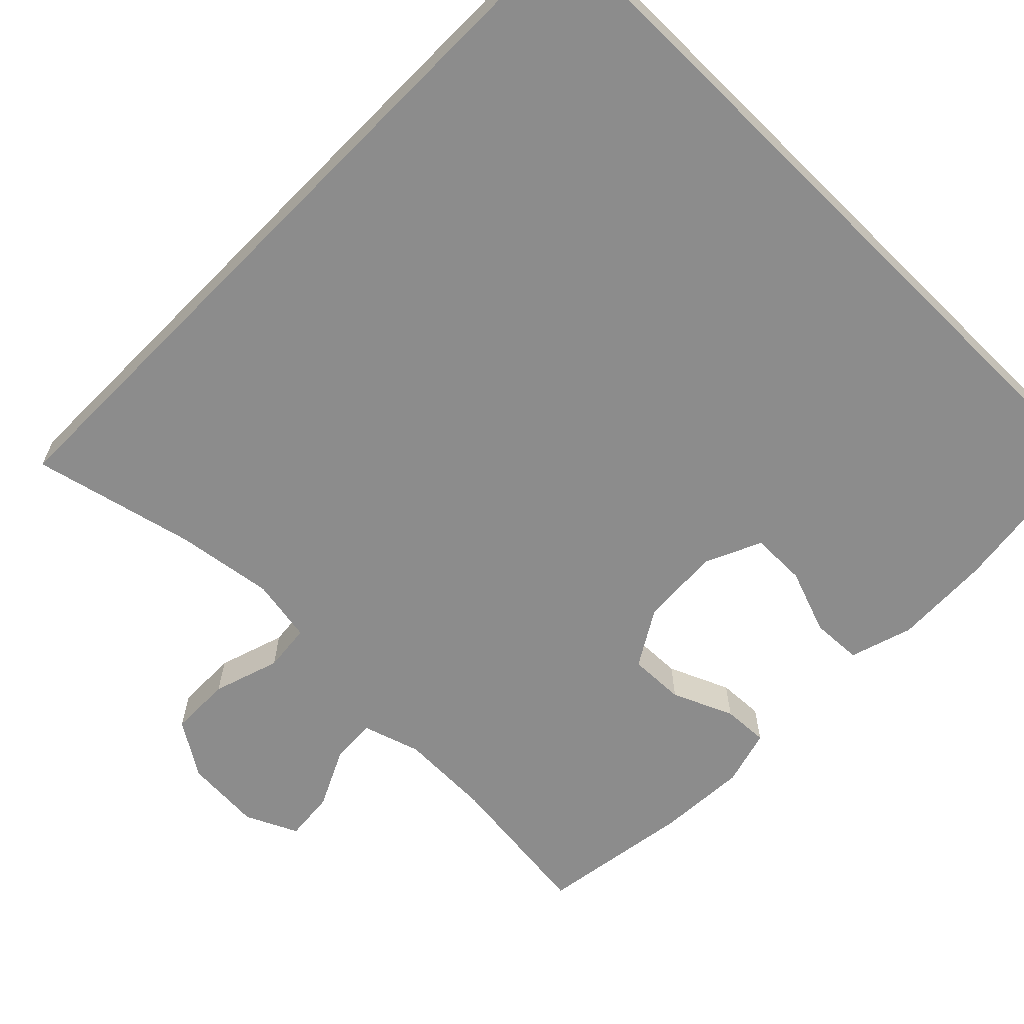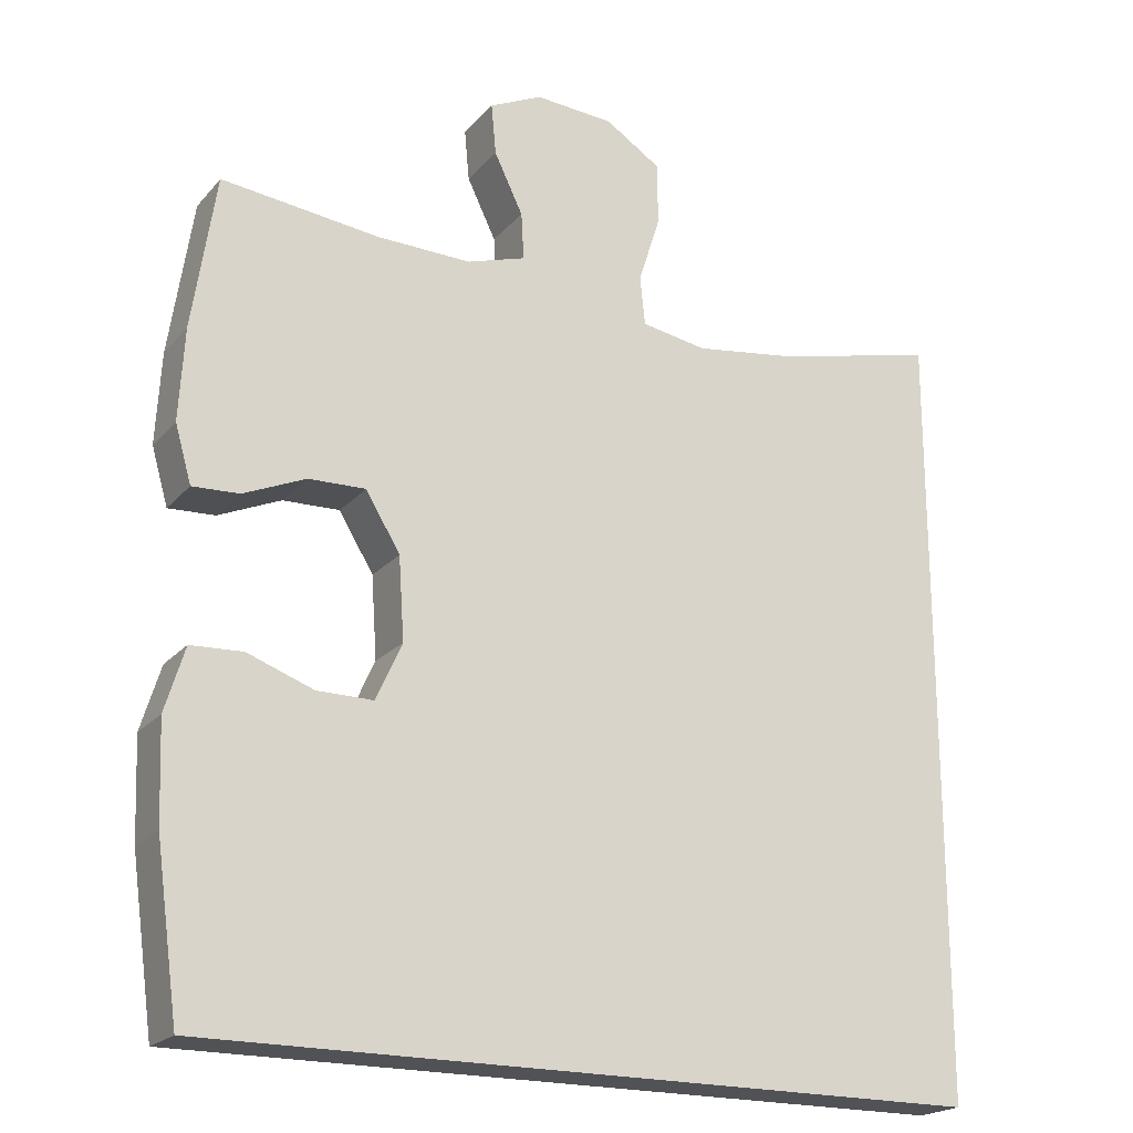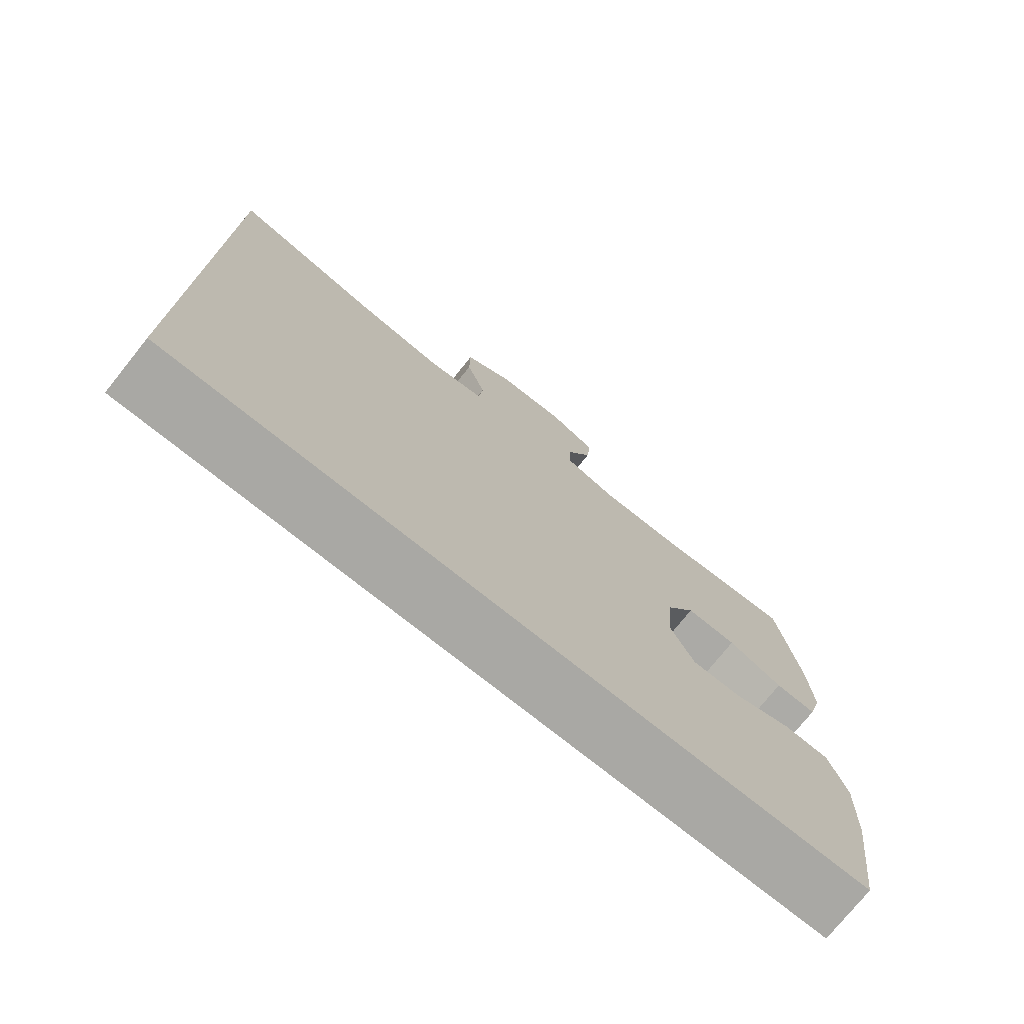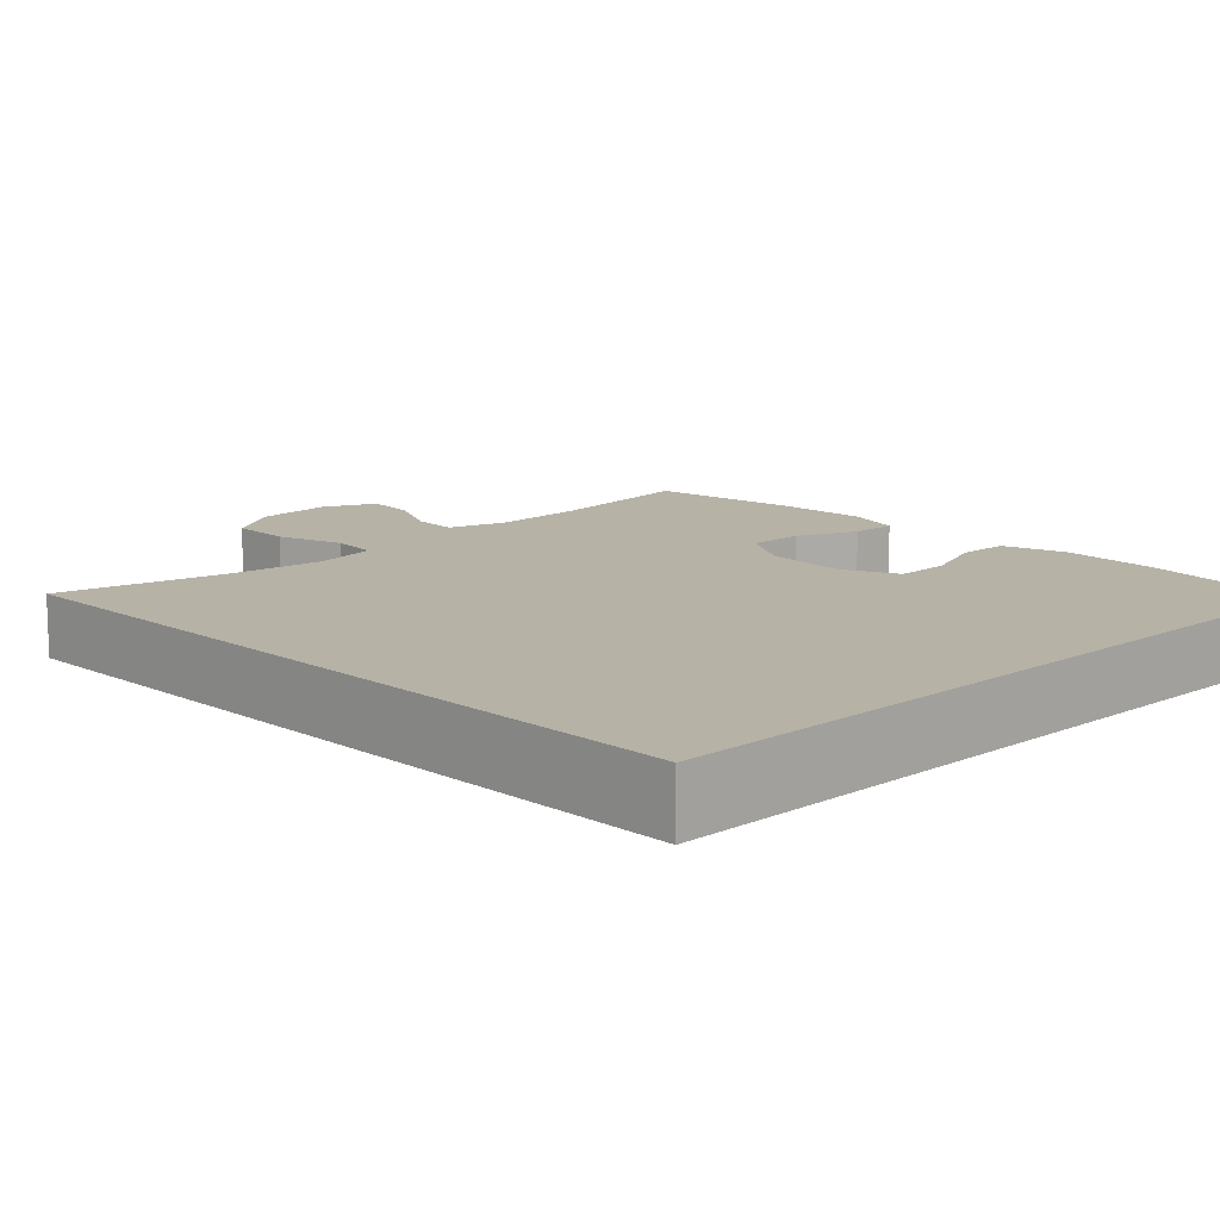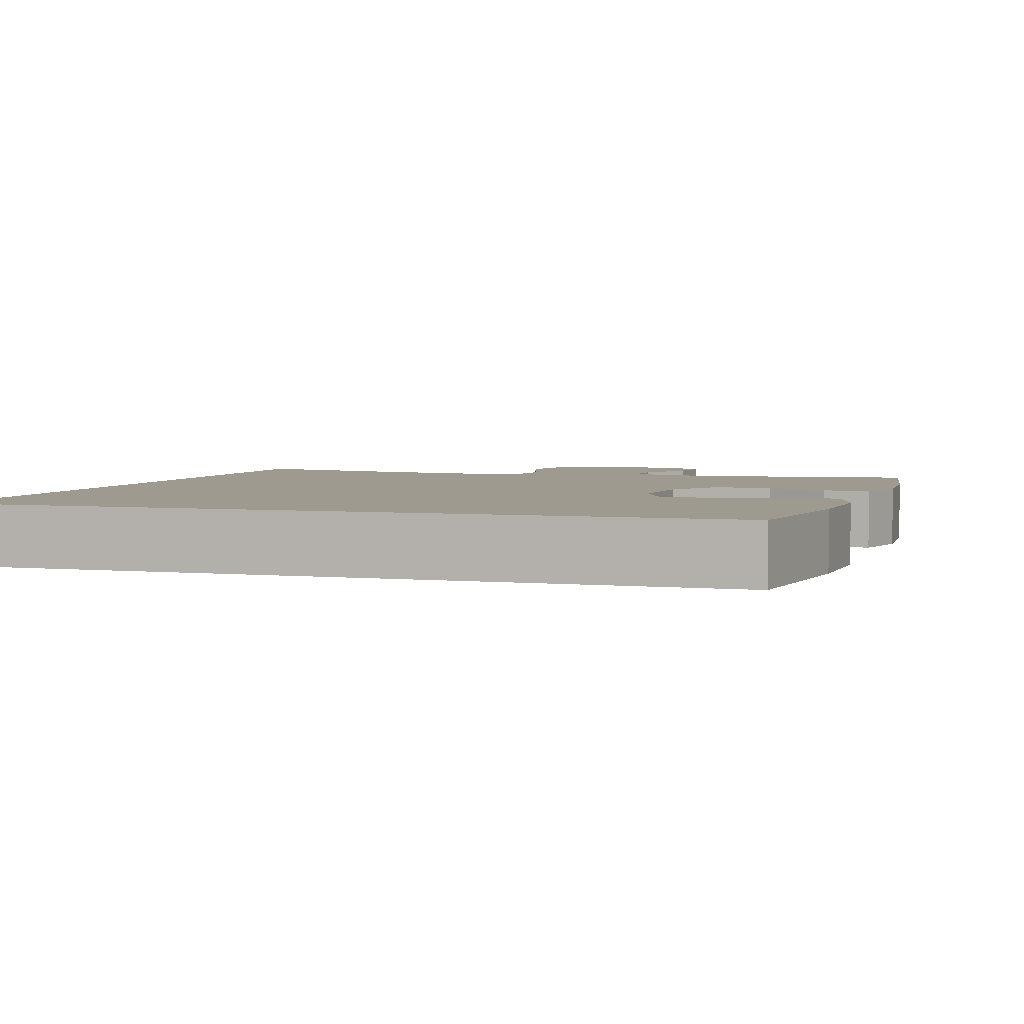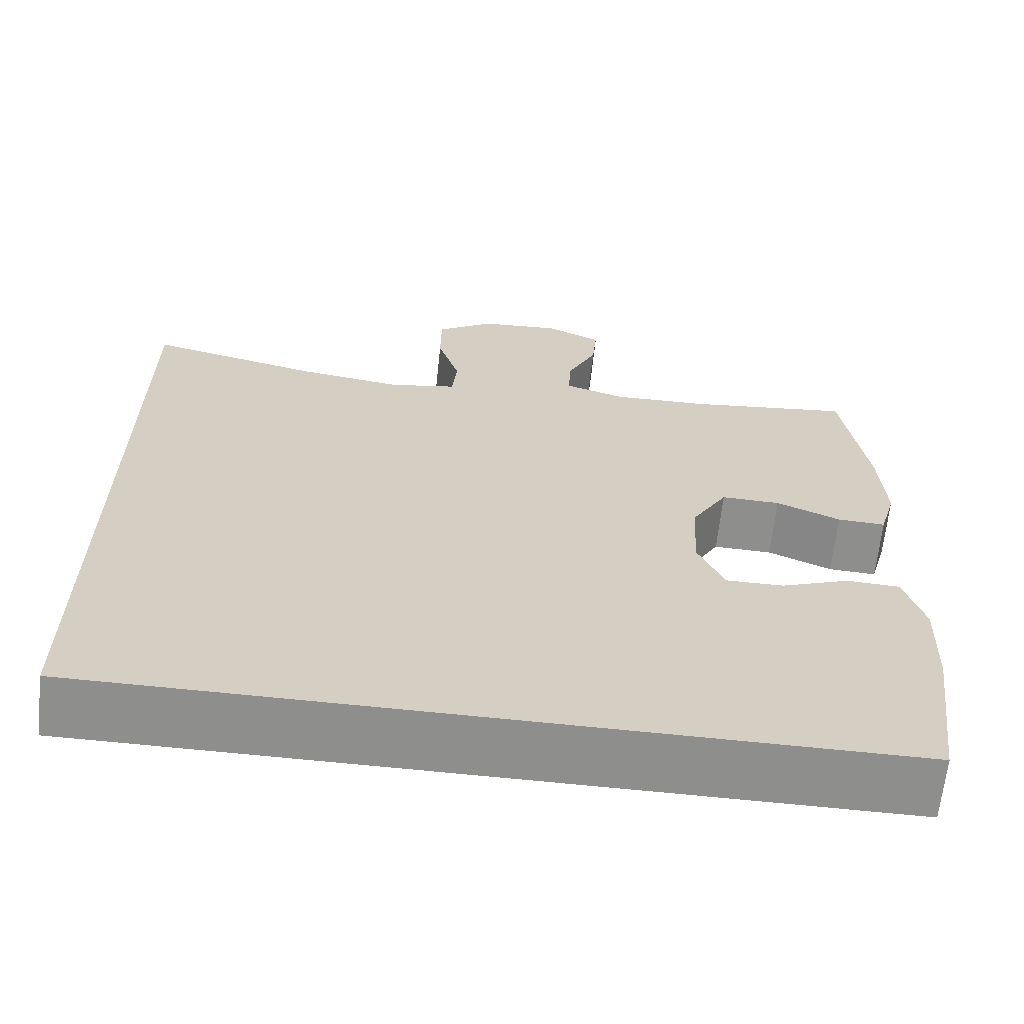
<metadata>
{"format":"obj","ext":"obj","renderer":"f3d","projection":"perspective","resolution":1024,"background":"white","views":[{"elev":-64.2,"azim":135.4,"up":"+Y"},{"elev":-20.6,"azim":-28.7,"up":"+Z"},{"elev":-75.0,"azim":141.3,"up":"+Z"},{"elev":12.2,"azim":135.8,"up":"+Y"},{"elev":3.6,"azim":-162.4,"up":"+Y"},{"elev":-64.9,"azim":173.9,"up":"+Z"}]}
</metadata>
<code>
o path288
v 0.5008 0.0375 0.4765
v 0.2869 0.0375 0.4264
v 0.1586 0.0375 0.4084
v 0.07405 0.0375 0.4234
v 0.06765 0.0375 0.4864
v 0.09565 0.0375 0.5743
v 0.09484 0.0375 0.6549
v 0.02298 0.0375 0.7012
v -0.07832 0.0375 0.7081
v -0.1465 0.0375 0.6761
v -0.1403 0.0375 0.6101
v -0.1031 0.0375 0.5332
v -0.09972 0.0375 0.4728
v -0.1753 0.0375 0.449
v -0.2962 0.0375 0.4521
v -0.5009 0.0375 0.4765
v -0.5311 0.0375 0.2768
v -0.5379 0.0375 0.1587
v -0.5168 0.0375 0.08469
v -0.4567 0.0375 0.0873
v -0.3765 0.0375 0.1216
v -0.303 0.0375 0.1234
v -0.2588 0.0375 0.0499
v -0.2515 0.0375 -0.05604
v -0.2851 0.0375 -0.1301
v -0.3574 0.0375 -0.1295
v -0.4428 0.0375 -0.09801
v -0.5097 0.0375 -0.1009
v -0.535 0.0375 -0.1835
v -0.5302 0.0375 -0.3113
v -0.5009 0.0375 -0.5255
v 0.5008 0.0375 -0.5255
v 0.5008 -0.0375 0.4765
v 0.2869 -0.0375 0.4264
v 0.1586 -0.0375 0.4084
v 0.07405 -0.0375 0.4234
v 0.06765 -0.0375 0.4864
v 0.09565 -0.0375 0.5743
v 0.09484 -0.0375 0.6549
v 0.02298 -0.0375 0.7012
v -0.07832 -0.0375 0.7081
v -0.1465 -0.0375 0.6761
v -0.1403 -0.0375 0.6101
v -0.1031 -0.0375 0.5332
v -0.09972 -0.0375 0.4728
v -0.1753 -0.0375 0.449
v -0.2962 -0.0375 0.4521
v -0.5009 -0.0375 0.4765
v -0.5311 -0.0375 0.2768
v -0.5379 -0.0375 0.1587
v -0.5168 -0.0375 0.08469
v -0.4567 -0.0375 0.0873
v -0.3765 -0.0375 0.1216
v -0.303 -0.0375 0.1234
v -0.2588 -0.0375 0.0499
v -0.2515 -0.0375 -0.05604
v -0.2851 -0.0375 -0.1301
v -0.3574 -0.0375 -0.1295
v -0.4428 -0.0375 -0.09801
v -0.5097 -0.0375 -0.1009
v -0.535 -0.0375 -0.1835
v -0.5302 -0.0375 -0.3113
v -0.5009 -0.0375 -0.5255
v 0.5008 -0.0375 -0.5255
v -0.5311 0.0375 0.2768
v -0.5379 0.0375 0.1587
v -0.5168 0.0375 0.08469
v -0.5168 0.0375 0.08469
v -0.5097 0.0375 -0.1009
v -0.5097 0.0375 -0.1009
v -0.535 0.0375 -0.1835
v -0.5302 0.0375 -0.3113
v -0.4567 0.0375 0.0873
v -0.5009 0.0375 0.4765
v -0.5009 0.0375 0.4765
v -0.4428 0.0375 -0.09801
v -0.5009 0.0375 -0.5255
v -0.5009 0.0375 -0.5255
v 0.5008 0.0375 -0.5255
v 0.5008 0.0375 -0.5255
v -0.3765 0.0375 0.1216
v -0.3574 0.0375 -0.1295
v -0.2962 0.0375 0.4521
v -0.303 0.0375 0.1234
v -0.303 0.0375 0.1234
v -0.2851 0.0375 -0.1301
v -0.2851 0.0375 -0.1301
v -0.2588 0.0375 0.0499
v -0.1753 0.0375 0.449
v -0.2515 0.0375 -0.05604
v -0.09972 0.0375 0.4728
v -0.09972 0.0375 0.4728
v -0.07832 0.0375 0.7081
v -0.1465 0.0375 0.6761
v -0.1465 0.0375 0.6761
v -0.1403 0.0375 0.6101
v -0.1031 0.0375 0.5332
v 0.02298 0.0375 0.7012
v 0.09484 0.0375 0.6549
v 0.07405 0.0375 0.4234
v 0.07405 0.0375 0.4234
v 0.06765 0.0375 0.4864
v 0.09565 0.0375 0.5743
v 0.1586 0.0375 0.4084
v 0.2869 0.0375 0.4264
v 0.5008 0.0375 0.4765
v 0.5008 0.0375 0.4765
v -0.5311 -0.0375 0.2768
v -0.5379 -0.0375 0.1587
v -0.5168 -0.0375 0.08469
v -0.5168 -0.0375 0.08469
v -0.5097 -0.0375 -0.1009
v -0.5097 -0.0375 -0.1009
v -0.535 -0.0375 -0.1835
v -0.5302 -0.0375 -0.3113
v -0.4567 -0.0375 0.0873
v -0.5009 -0.0375 0.4765
v -0.5009 -0.0375 0.4765
v -0.4428 -0.0375 -0.09801
v -0.5009 -0.0375 -0.5255
v -0.5009 -0.0375 -0.5255
v 0.5008 -0.0375 -0.5255
v 0.5008 -0.0375 -0.5255
v -0.3765 -0.0375 0.1216
v -0.3574 -0.0375 -0.1295
v -0.2962 -0.0375 0.4521
v -0.303 -0.0375 0.1234
v -0.303 -0.0375 0.1234
v -0.2851 -0.0375 -0.1301
v -0.2851 -0.0375 -0.1301
v -0.2588 -0.0375 0.0499
v -0.1753 -0.0375 0.449
v -0.2515 -0.0375 -0.05604
v -0.09972 -0.0375 0.4728
v -0.09972 -0.0375 0.4728
v -0.07832 -0.0375 0.7081
v -0.1465 -0.0375 0.6761
v -0.1465 -0.0375 0.6761
v -0.1403 -0.0375 0.6101
v -0.1031 -0.0375 0.5332
v 0.02298 -0.0375 0.7012
v 0.09484 -0.0375 0.6549
v 0.07405 -0.0375 0.4234
v 0.07405 -0.0375 0.4234
v 0.06765 -0.0375 0.4864
v 0.09565 -0.0375 0.5743
v 0.1586 -0.0375 0.4084
v 0.2869 -0.0375 0.4264
v 0.5008 -0.0375 0.4765
v 0.5008 -0.0375 0.4765
f 129 120 122
f 133 122 147
f 132 143 134
f 120 129 115
f 127 143 132
f 116 109 110
f 140 146 141
f 147 122 148
f 109 124 108
f 133 147 131
f 129 122 133
f 119 114 125
f 131 147 143
f 139 136 137
f 131 143 127
f 112 114 119
f 140 141 136
f 108 124 126
f 125 115 129
f 134 143 145
f 124 109 116
f 115 125 114
f 141 146 142
f 148 122 149
f 108 126 117
f 140 136 139
f 126 127 132
f 134 145 140
f 127 126 124
f 145 146 140
f 17 18 50 49
f 18 68 111 50
f 70 29 61 113
f 29 30 62 61
f 19 20 52 51
f 75 17 49 118
f 27 28 60 59
f 30 78 121 62
f 31 80 123 63
f 20 21 53 52
f 26 27 59 58
f 15 16 48 47
f 21 85 128 53
f 87 26 58 130
f 22 23 55 54
f 14 15 47 46
f 24 25 57 56
f 23 24 56 55
f 92 14 46 135
f 9 95 138 41
f 10 11 43 42
f 11 12 44 43
f 12 13 45 44
f 8 9 41 40
f 7 8 40 39
f 101 5 37 144
f 6 7 39 38
f 5 6 38 37
f 3 4 36 35
f 2 3 35 34
f 107 2 34 150
f 32 1 33 64
f 86 79 77
f 90 104 79
f 89 91 100
f 77 72 86
f 84 89 100
f 73 67 66
f 97 98 103
f 104 105 79
f 66 65 81
f 90 88 104
f 86 90 79
f 76 82 71
f 88 100 104
f 96 94 93
f 88 84 100
f 69 76 71
f 97 93 98
f 65 83 81
f 82 86 72
f 91 102 100
f 81 73 66
f 72 71 82
f 98 99 103
f 105 106 79
f 65 74 83
f 97 96 93
f 83 89 84
f 91 97 102
f 84 81 83
f 102 97 103

</code>
